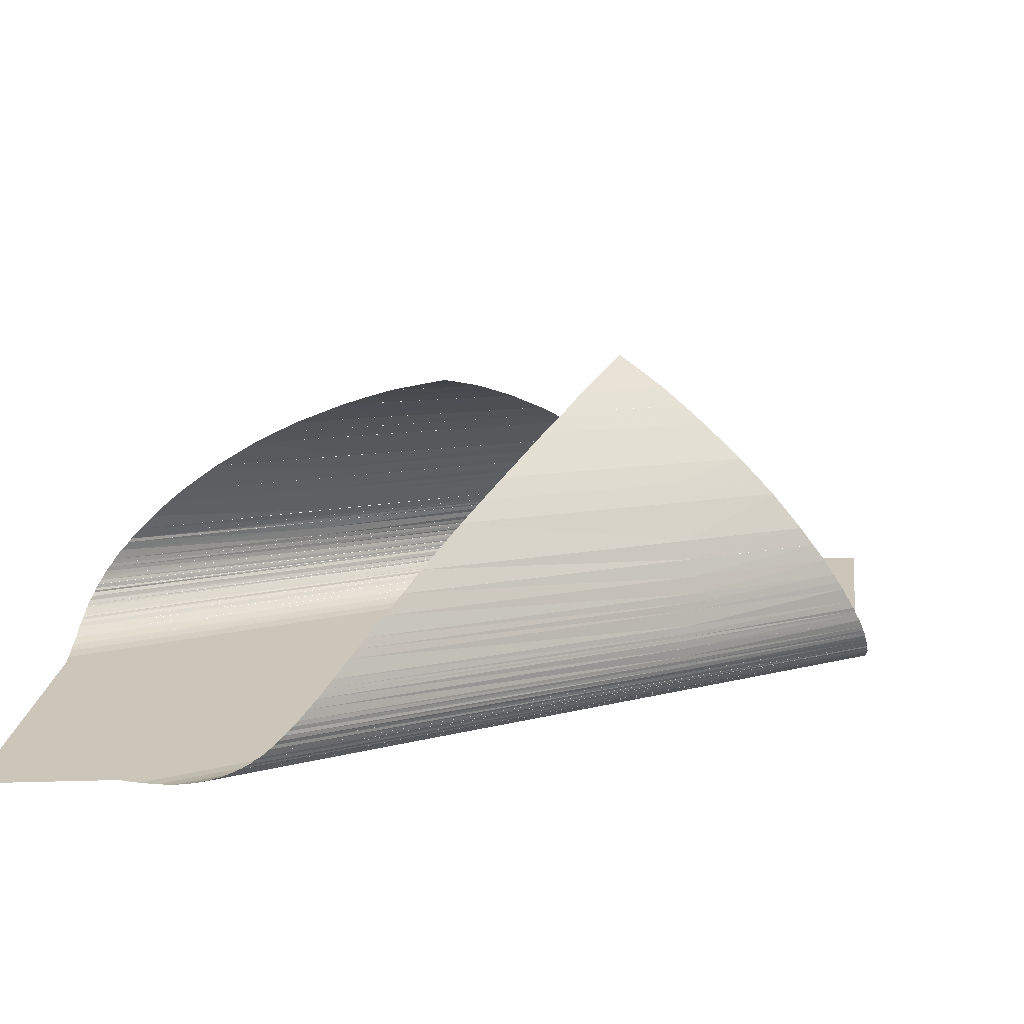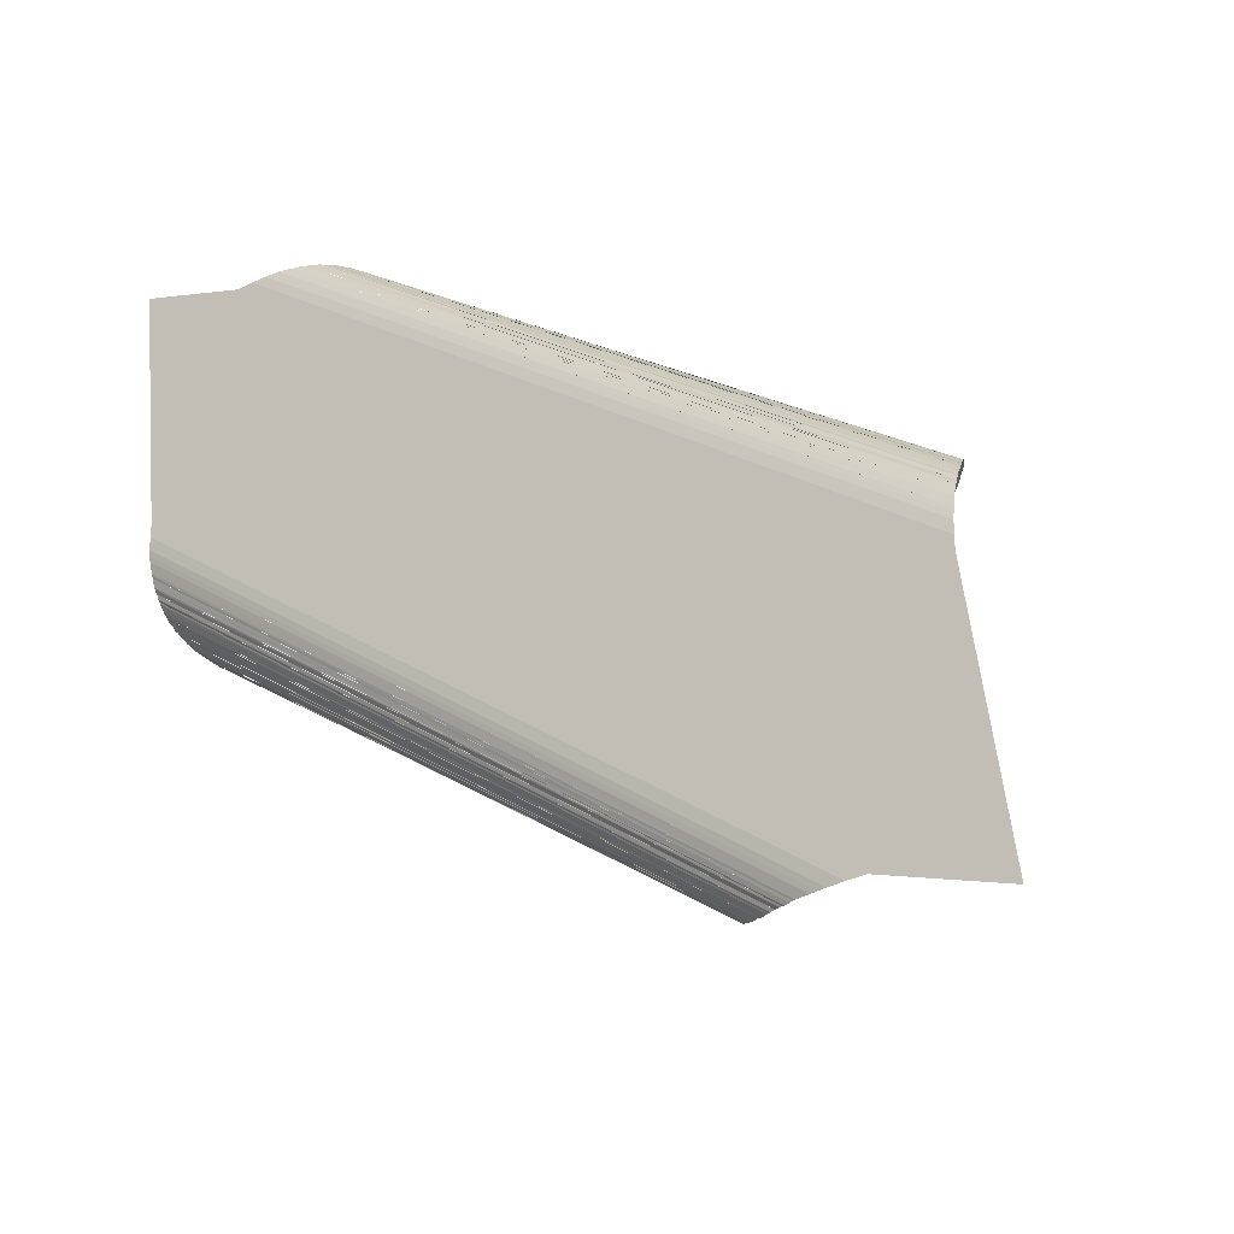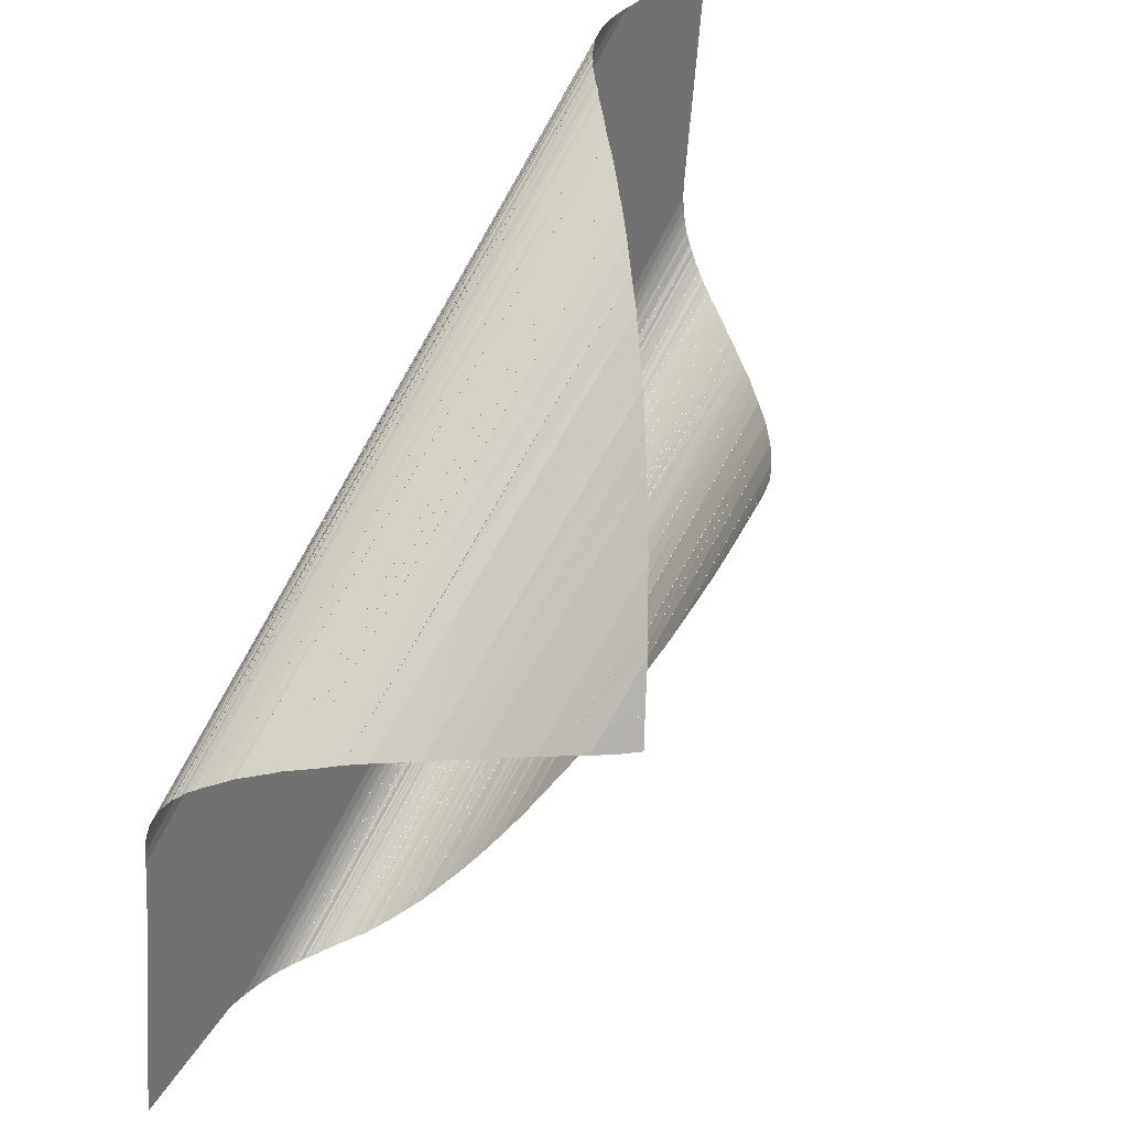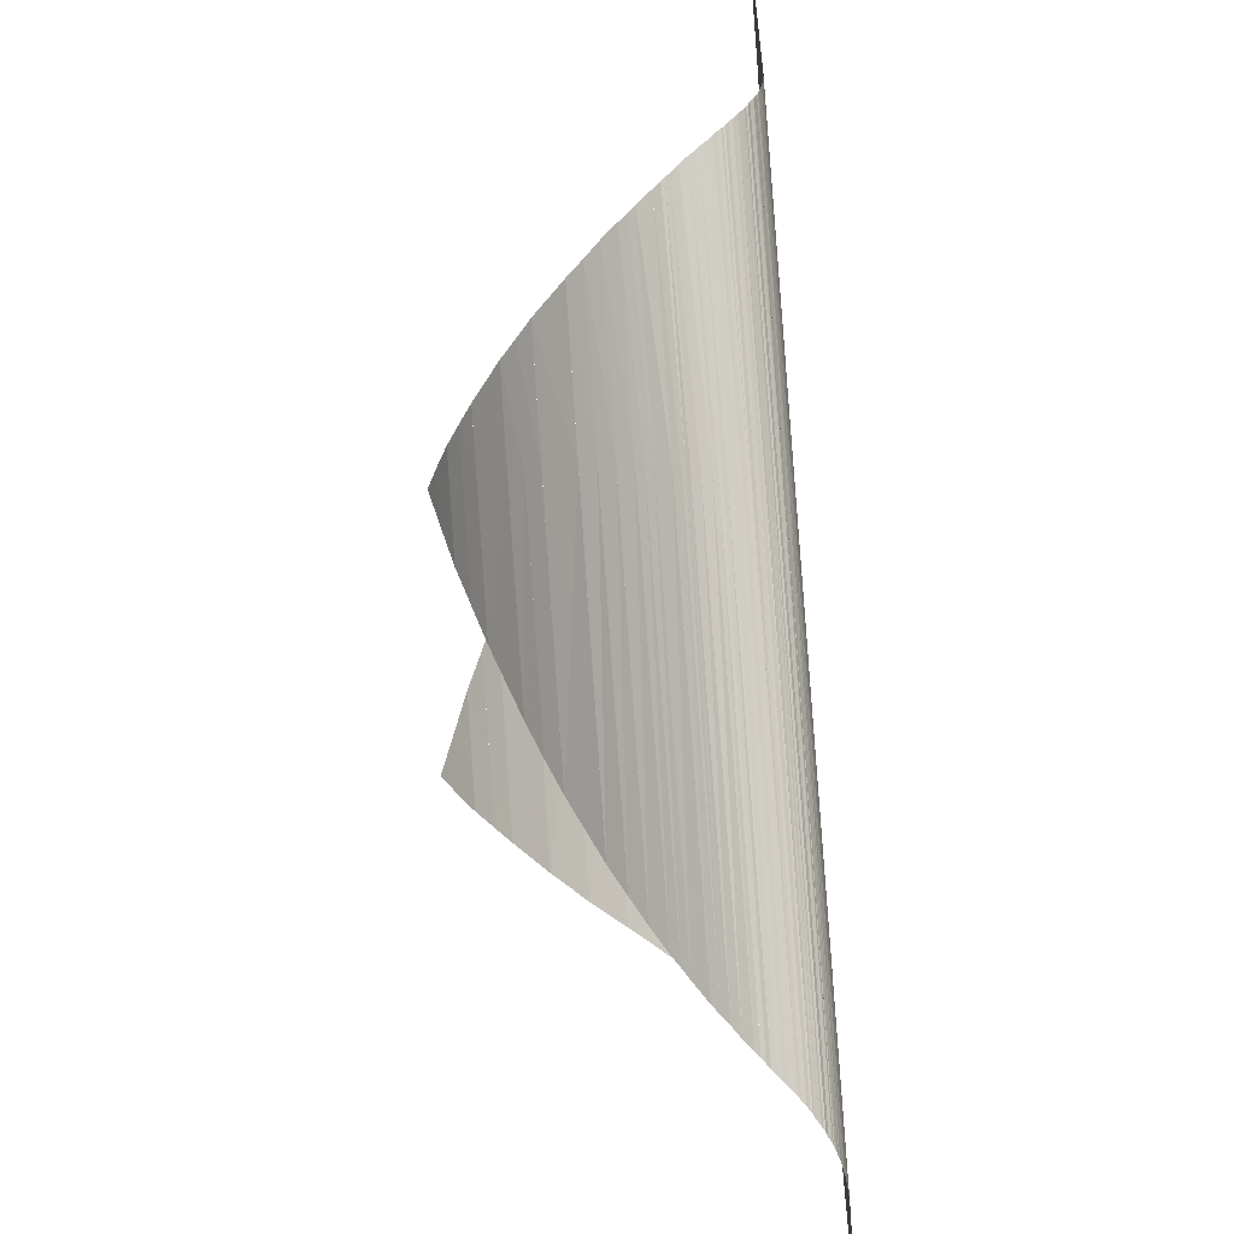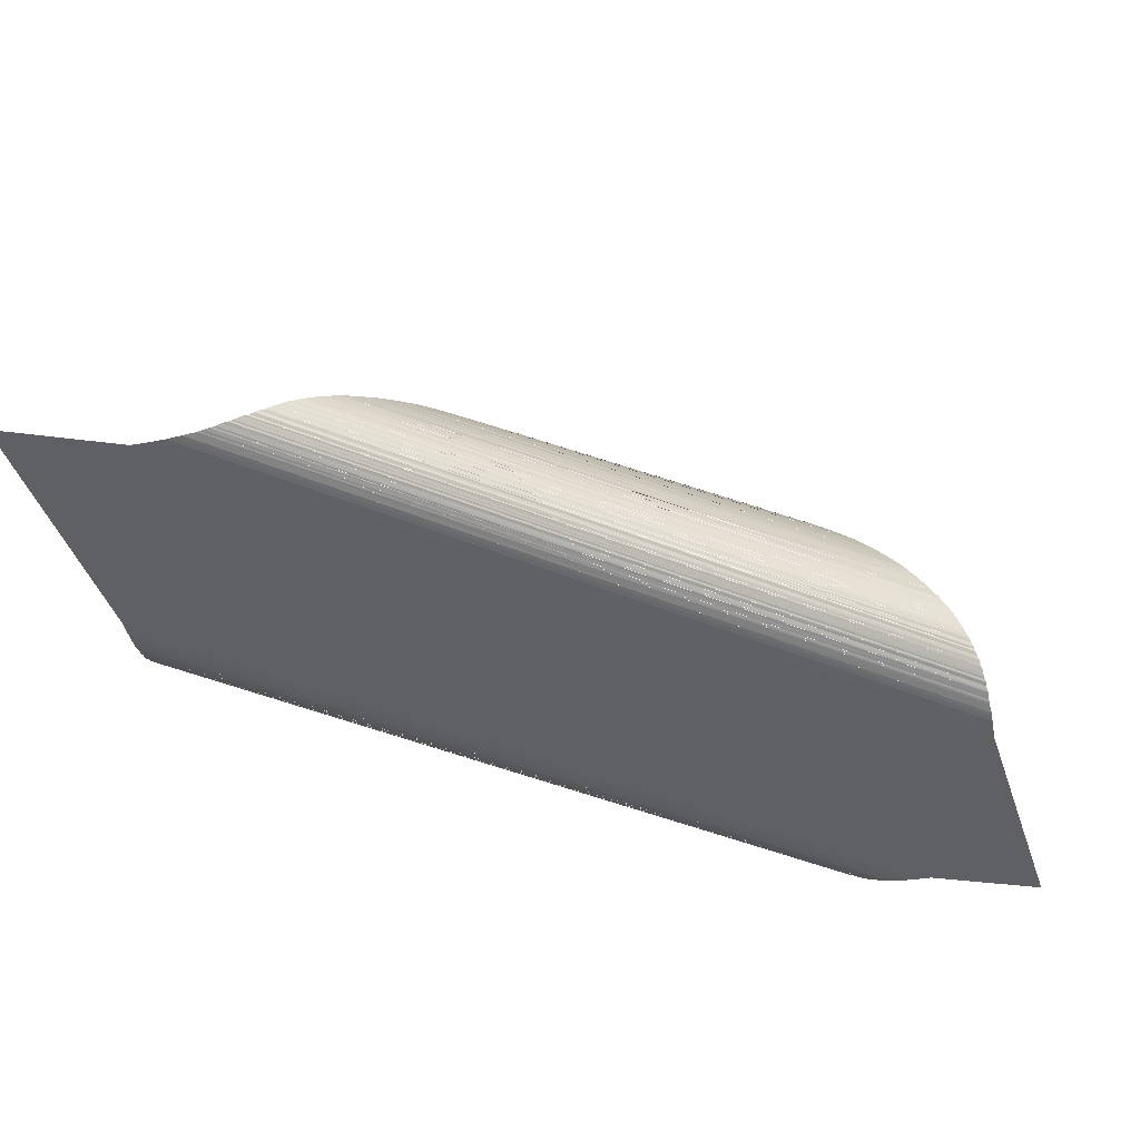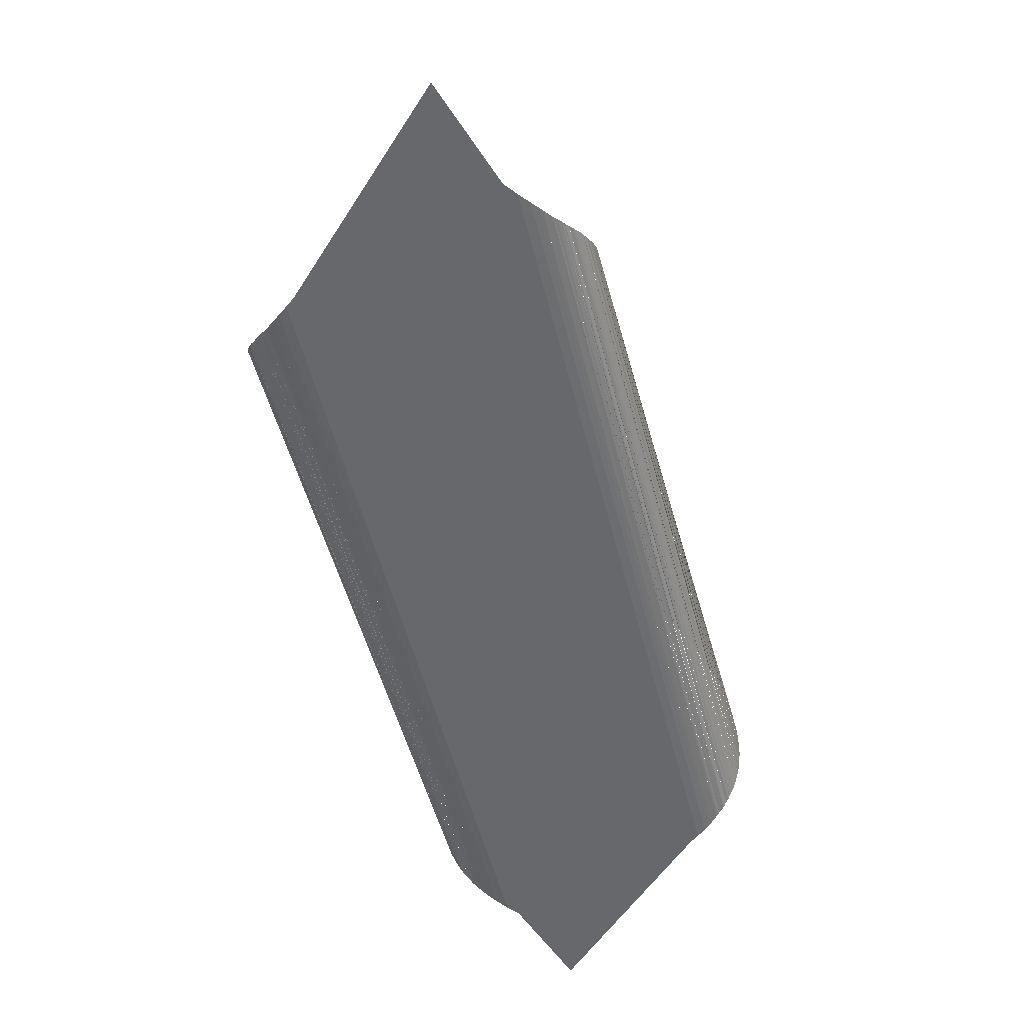
<metadata>
{"format":"obj","ext":"obj","renderer":"f3d","projection":"perspective","resolution":1024,"background":"white","views":[{"elev":-70.1,"azim":-8.6,"up":"+Y"},{"elev":-31.6,"azim":-143.7,"up":"+Y"},{"elev":35.4,"azim":-53.2,"up":"+Y"},{"elev":-59.6,"azim":94.9,"up":"+Y"},{"elev":-43.3,"azim":-168.7,"up":"+Z"},{"elev":-52.5,"azim":-38.1,"up":"+Z"}]}
</metadata>
<code>
v 0 0 0
v 400 400 350
v 386 419 337
v 420 442 337
v 371 409 337
v 374 439 324
v 441 483 324
v 344 419 324
v 362 457 309
v 461 523 309
v 318 428 309
v 351 475 294
v 482 562 294
v 293 436 294
v 332 508 262
v 522 636 262
v 245 449 262
v 324 523 245
v 542 671 245
v 223 454 245
v 316 537 228
v 561 704 228
v 201 458 228
v 303 562 193
v 597 765 193
v 162 464 193
v 298 572 175
v 613 793 175
v 144 465 175
v 294 582 158
v 629 818 158
v 127 464 158
v 291 590 141
v 644 841 141
v 112 463 141
v 290 594 132
v 651 852 132
v 105 462 132
v 289 597 124
v 658 862 124
v 98 460 124
v 287 603 108
v 671 881 108
v 86 456 108
v 287 605 100
v 677 889 100
v 80 454 100
v 287 606 96
v 680 893 96
v 77 453 96
v 287 607 92
v 683 897 92
v 75 451 92
v 288 609 83
v 691 906 83
v 68 447 83
v 288 610 73
v 699 915 73
v 62 442 73
v 289 611 68
v 703 919 68
v 60 440 68
v 290 611 64
v 707 922 64
v 57 437 64
v 290 611 60
v 711 926 60
v 55 435 60
v 291 611 55
v 715 929 55
v 53 432 55
v 292 610 51
v 719 931 51
v 51 429 51
v 293 610 47
v 723 934 47
v 49 425 47
v 295 609 43
v 727 936 43
v 47 422 43
v 295 609 41
v 729 937 41
v 47 420 41
v 296 608 39
v 731 938 39
v 46 419 39
v 298 607 36
v 736 940 36
v 45 415 36
v 299 606 32
v 740 942 32
v 43 411 32
v 301 605 29
v 745 943 29
v 42 407 29
v 302 604 27
v 747 944 27
v 42 405 27
v 303 603 26
v 750 945 26
v 41 403 26
v 305 601 23
v 755 946 23
v 41 399 23
v 307 599 20
v 760 947 20
v 40 394 20
v 308 598 19
v 762 947 19
v 40 392 19
v 309 597 17
v 765 948 17
v 39 389 17
v 312 595 15
v 771 949 15
v 39 384 15
v 314 592 12
v 777 949 12
v 38 379 12
v 315 591 11
v 780 949 11
v 38 377 11
v 317 589 10
v 783 950 10
v 38 374 10
v 319 586 8
v 789 950 8
v 38 368 8
v 321 585 7
v 793 950 7
v 38 366 7
v 322 583 6
v 796 950 6
v 38 363 6
v 328 576 3
v 811 951 3
v 37 350 3
v 331 572 2
v 819 951 2
v 37 344 2
v 335 568 1
v 828 951 1
v 37 337 1
v 342 559 0
v 846 951 0
v 37 322 0
v 350 550 0
v 866 951 0
v 37 307 0
v 1000 1000 0
v 600 600 350
v 613 580 337
v 579 557 337
v 628 590 337
v 625 560 324
v 558 516 324
v 655 580 324
v 637 542 309
v 538 476 309
v 681 571 309
v 648 524 294
v 517 437 294
v 706 563 294
v 667 491 262
v 477 363 262
v 754 550 262
v 675 476 245
v 457 328 245
v 776 545 245
v 683 462 228
v 438 295 228
v 798 541 228
v 696 437 193
v 402 234 193
v 837 535 193
v 701 427 175
v 386 206 175
v 855 534 175
v 705 417 158
v 370 181 158
v 872 535 158
v 708 409 141
v 355 158 141
v 887 536 141
v 709 405 132
v 348 147 132
v 894 537 132
v 710 402 124
v 341 137 124
v 901 539 124
v 712 396 108
v 328 118 108
v 913 543 108
v 712 394 100
v 322 110 100
v 919 545 100
v 712 393 96
v 319 106 96
v 922 547 96
v 712 392 92
v 316 102 92
v 924 548 92
v 711 390 83
v 308 93 83
v 931 552 83
v 711 389 73
v 300 84 73
v 937 557 73
v 710 388 68
v 296 80 68
v 939 559 68
v 709 388 64
v 292 77 64
v 942 562 64
v 709 388 60
v 288 73 60
v 944 564 60
v 708 388 55
v 284 70 55
v 946 567 55
v 707 389 51
v 280 68 51
v 948 570 51
v 706 389 47
v 276 65 47
v 950 574 47
v 704 390 43
v 272 63 43
v 952 577 43
v 704 390 41
v 270 62 41
v 952 579 41
v 703 391 39
v 268 61 39
v 953 580 39
v 701 392 36
v 263 59 36
v 954 584 36
v 700 393 32
v 259 57 32
v 956 588 32
v 698 394 29
v 254 56 29
v 957 592 29
v 697 395 27
v 252 55 27
v 957 594 27
v 696 396 26
v 249 54 26
v 958 596 26
v 694 398 23
v 244 53 23
v 958 600 23
v 692 400 20
v 239 52 20
v 959 605 20
v 691 401 19
v 237 52 19
v 959 607 19
v 690 402 17
v 234 51 17
v 960 610 17
v 687 404 15
v 228 51 15
v 960 615 15
v 685 407 12
v 222 50 12
v 961 620 12
v 684 408 11
v 219 50 11
v 961 622 11
v 682 410 10
v 216 49 10
v 961 625 10
v 680 413 8
v 210 49 8
v 961 631 8
v 678 414 7
v 206 49 7
v 961 633 7
v 677 416 6
v 203 49 6
v 961 636 6
v 671 423 3
v 188 48 3
v 962 649 3
v 668 427 2
v 180 48 2
v 962 655 2
v 664 431 1
v 171 48 1
v 962 662 1
v 657 440 0
v 153 48 0
v 962 677 0
v 650 450 0
v 133 48 0
v 962 692 0
f 3 2 2
f 3 2 4
f 3 2 5
f 6 4 5
f 6 4 7
f 6 5 8
f 9 7 8
f 9 7 10
f 9 8 11
f 12 10 11
f 12 10 13
f 12 11 14
f 15 13 14
f 15 13 16
f 15 14 17
f 18 16 17
f 18 16 19
f 18 17 20
f 21 19 20
f 21 19 22
f 21 20 23
f 24 22 23
f 24 22 25
f 24 23 26
f 27 25 26
f 27 25 28
f 27 26 29
f 30 28 29
f 30 28 31
f 30 29 32
f 33 31 32
f 33 31 34
f 33 32 35
f 36 34 35
f 36 34 37
f 36 35 38
f 39 37 38
f 39 37 40
f 39 38 41
f 42 40 41
f 42 40 43
f 42 41 44
f 45 43 44
f 45 43 46
f 45 44 47
f 48 46 47
f 48 46 49
f 48 47 50
f 51 49 50
f 51 49 52
f 51 50 53
f 54 52 53
f 54 52 55
f 54 53 56
f 57 55 56
f 57 55 58
f 57 56 59
f 60 58 59
f 60 58 61
f 60 59 62
f 63 61 62
f 63 61 64
f 63 62 65
f 66 64 65
f 66 64 67
f 66 65 68
f 69 67 68
f 69 67 70
f 69 68 71
f 72 70 71
f 72 70 73
f 72 71 74
f 75 73 74
f 75 73 76
f 75 74 77
f 78 76 77
f 78 76 79
f 78 77 80
f 81 79 80
f 81 79 82
f 81 80 83
f 84 82 83
f 84 82 85
f 84 83 86
f 87 85 86
f 87 85 88
f 87 86 89
f 90 88 89
f 90 88 91
f 90 89 92
f 93 91 92
f 93 91 94
f 93 92 95
f 96 94 95
f 96 94 97
f 96 95 98
f 99 97 98
f 99 97 100
f 99 98 101
f 102 100 101
f 102 100 103
f 102 101 104
f 105 103 104
f 105 103 106
f 105 104 107
f 108 106 107
f 108 106 109
f 108 107 110
f 111 109 110
f 111 109 112
f 111 110 113
f 114 112 113
f 114 112 115
f 114 113 116
f 117 115 116
f 117 115 118
f 117 116 119
f 120 118 119
f 120 118 121
f 120 119 122
f 123 121 122
f 123 121 124
f 123 122 125
f 126 124 125
f 126 124 127
f 126 125 128
f 129 127 128
f 129 127 130
f 129 128 131
f 132 130 131
f 132 130 133
f 132 131 134
f 135 133 134
f 135 133 136
f 135 134 137
f 138 136 137
f 138 136 139
f 138 137 140
f 141 139 140
f 141 139 142
f 141 140 143
f 144 142 143
f 144 142 145
f 144 143 146
f 147 145 146
f 147 145 148
f 147 146 149
f 152 151 151
f 152 151 153
f 152 151 154
f 155 153 154
f 155 153 156
f 155 154 157
f 158 156 157
f 158 156 159
f 158 157 160
f 161 159 160
f 161 159 162
f 161 160 163
f 164 162 163
f 164 162 165
f 164 163 166
f 167 165 166
f 167 165 168
f 167 166 169
f 170 168 169
f 170 168 171
f 170 169 172
f 173 171 172
f 173 171 174
f 173 172 175
f 176 174 175
f 176 174 177
f 176 175 178
f 179 177 178
f 179 177 180
f 179 178 181
f 182 180 181
f 182 180 183
f 182 181 184
f 185 183 184
f 185 183 186
f 185 184 187
f 188 186 187
f 188 186 189
f 188 187 190
f 191 189 190
f 191 189 192
f 191 190 193
f 194 192 193
f 194 192 195
f 194 193 196
f 197 195 196
f 197 195 198
f 197 196 199
f 200 198 199
f 200 198 201
f 200 199 202
f 203 201 202
f 203 201 204
f 203 202 205
f 206 204 205
f 206 204 207
f 206 205 208
f 209 207 208
f 209 207 210
f 209 208 211
f 212 210 211
f 212 210 213
f 212 211 214
f 215 213 214
f 215 213 216
f 215 214 217
f 218 216 217
f 218 216 219
f 218 217 220
f 221 219 220
f 221 219 222
f 221 220 223
f 224 222 223
f 224 222 225
f 224 223 226
f 227 225 226
f 227 225 228
f 227 226 229
f 230 228 229
f 230 228 231
f 230 229 232
f 233 231 232
f 233 231 234
f 233 232 235
f 236 234 235
f 236 234 237
f 236 235 238
f 239 237 238
f 239 237 240
f 239 238 241
f 242 240 241
f 242 240 243
f 242 241 244
f 245 243 244
f 245 243 246
f 245 244 247
f 248 246 247
f 248 246 249
f 248 247 250
f 251 249 250
f 251 249 252
f 251 250 253
f 254 252 253
f 254 252 255
f 254 253 256
f 257 255 256
f 257 255 258
f 257 256 259
f 260 258 259
f 260 258 261
f 260 259 262
f 263 261 262
f 263 261 264
f 263 262 265
f 266 264 265
f 266 264 267
f 266 265 268
f 269 267 268
f 269 267 270
f 269 268 271
f 272 270 271
f 272 270 273
f 272 271 274
f 275 273 274
f 275 273 276
f 275 274 277
f 278 276 277
f 278 276 279
f 278 277 280
f 281 279 280
f 281 279 282
f 281 280 283
f 284 282 283
f 284 282 285
f 284 283 286
f 287 285 286
f 287 285 288
f 287 286 289
f 290 288 289
f 290 288 291
f 290 289 292
f 293 291 292
f 293 291 294
f 293 292 295
f 296 294 295
f 296 294 297
f 296 295 298
f 1 149 148
f 1 148 150
f 1 150 298
f 1 298 297

</code>
